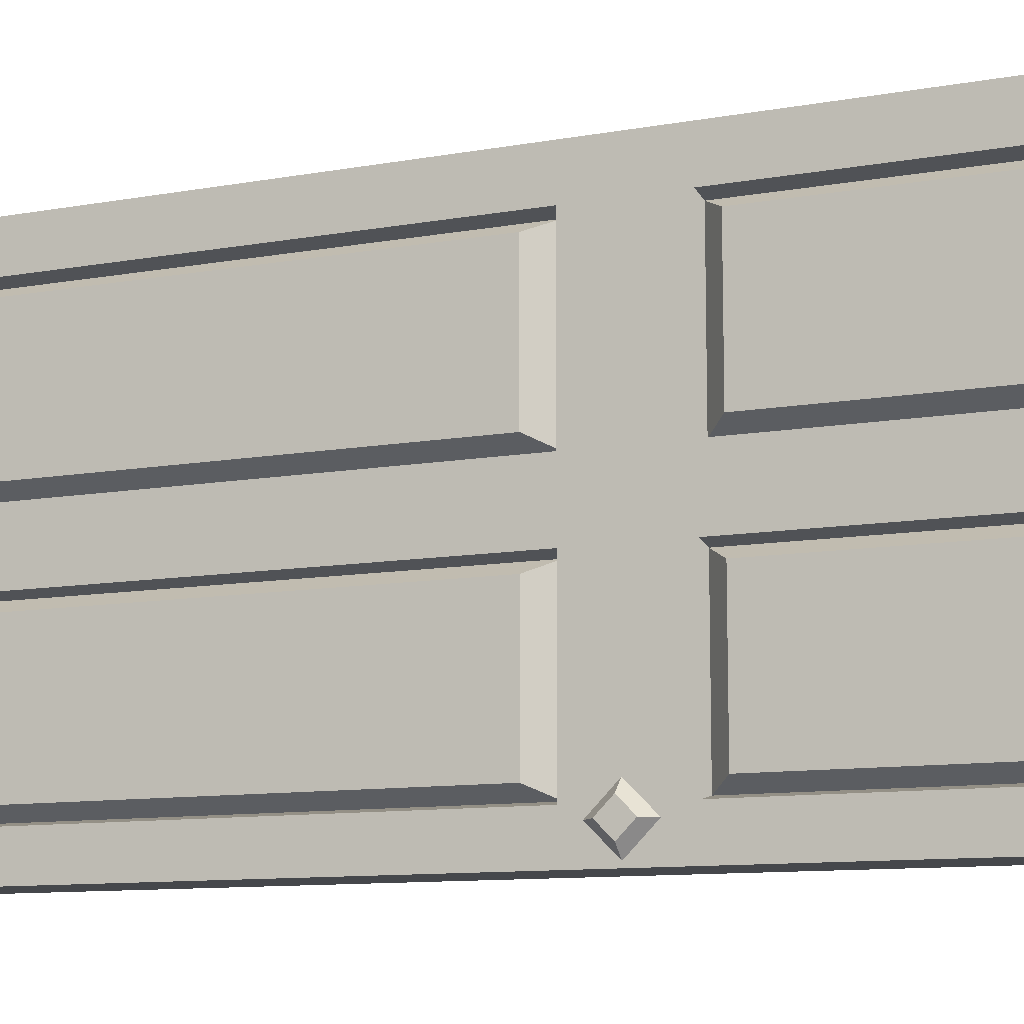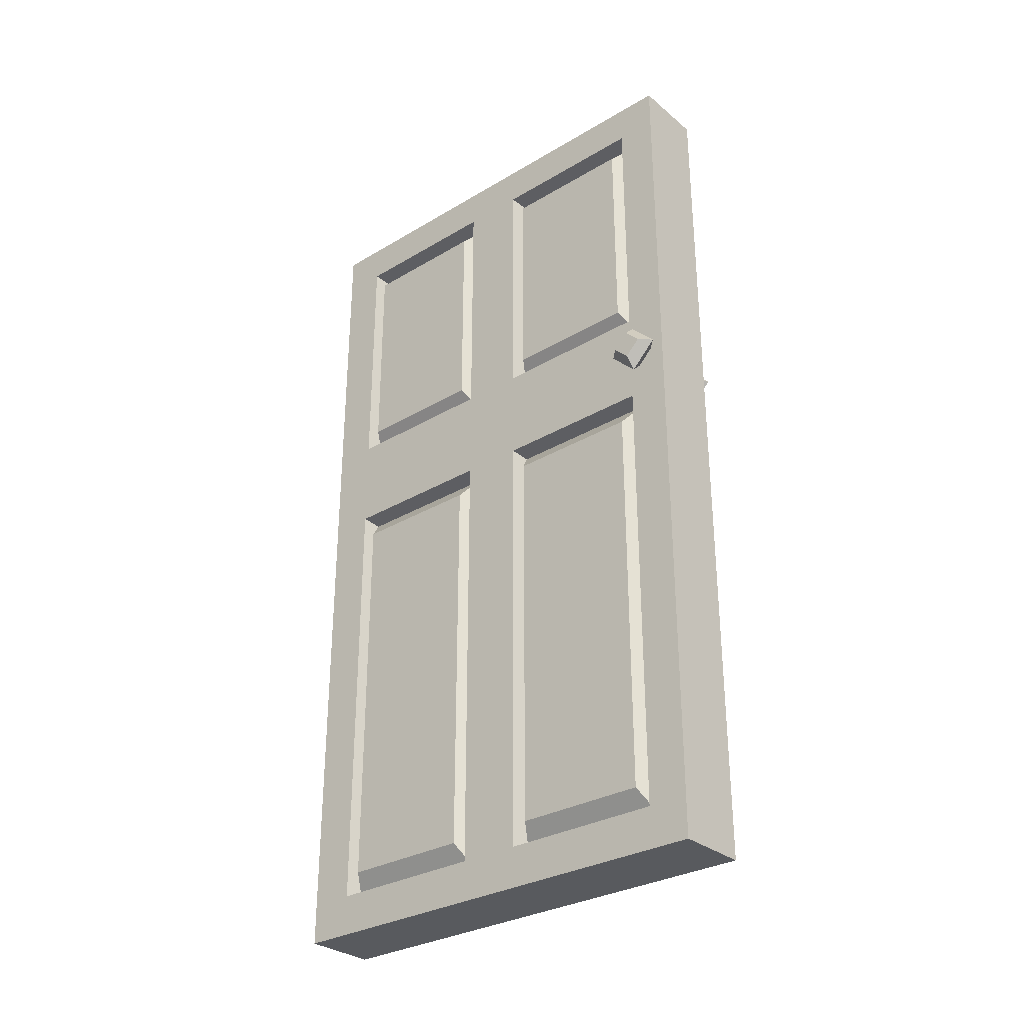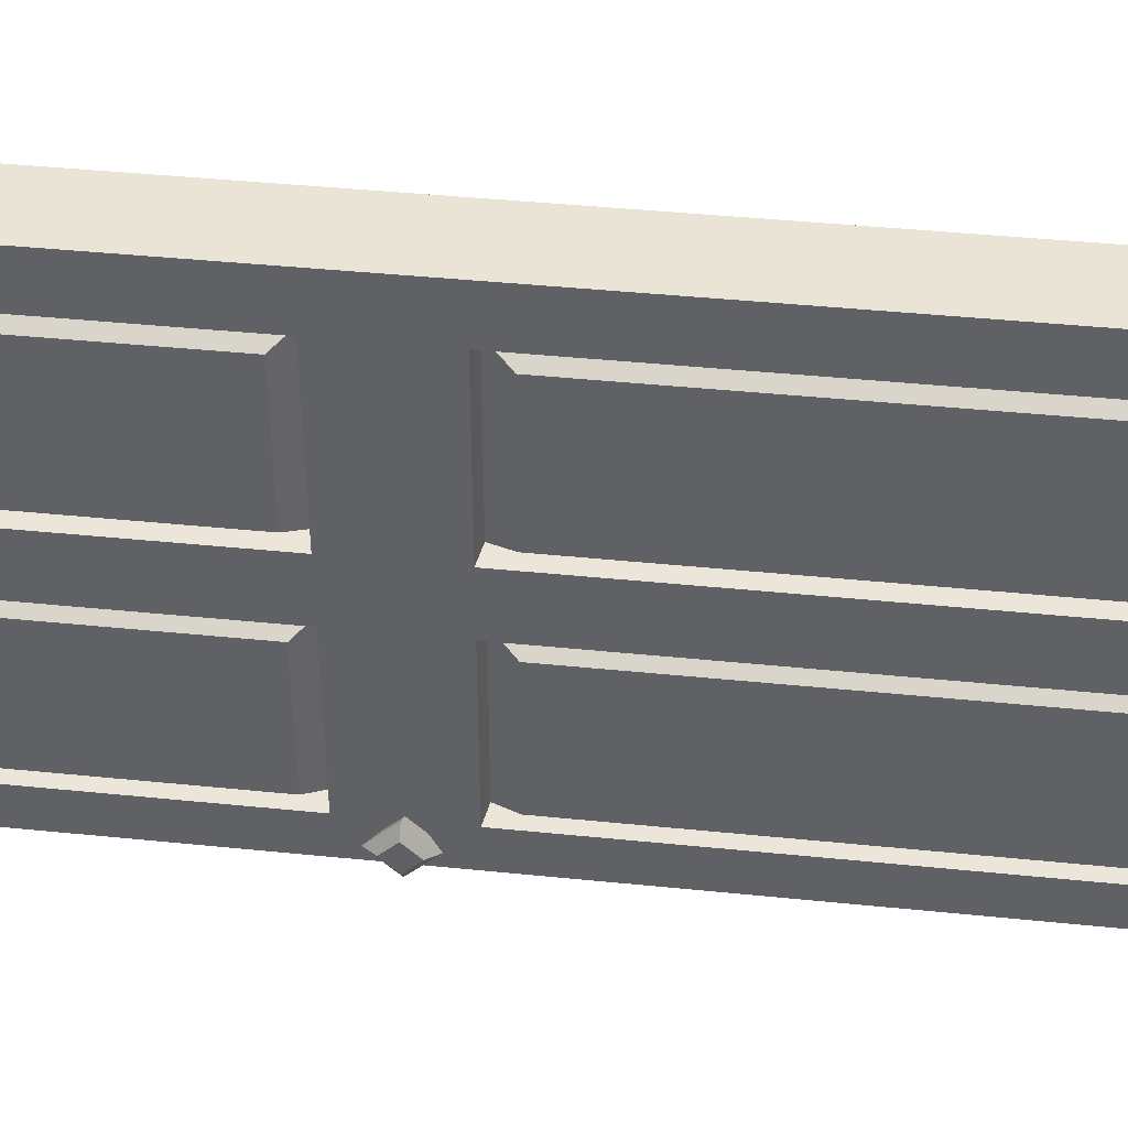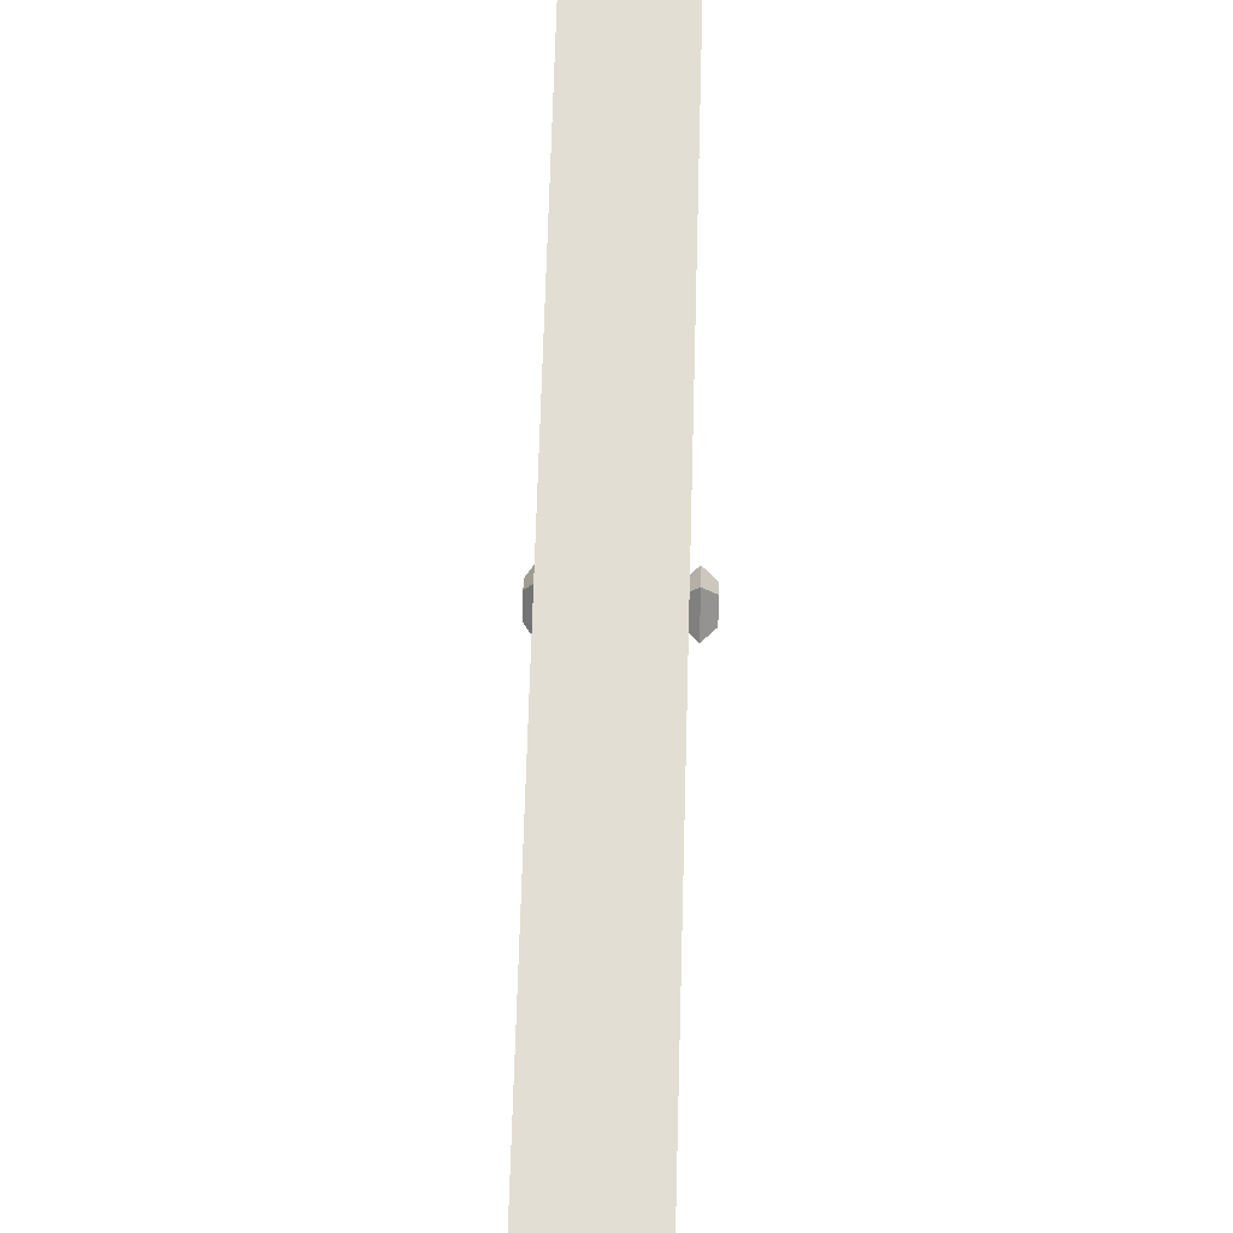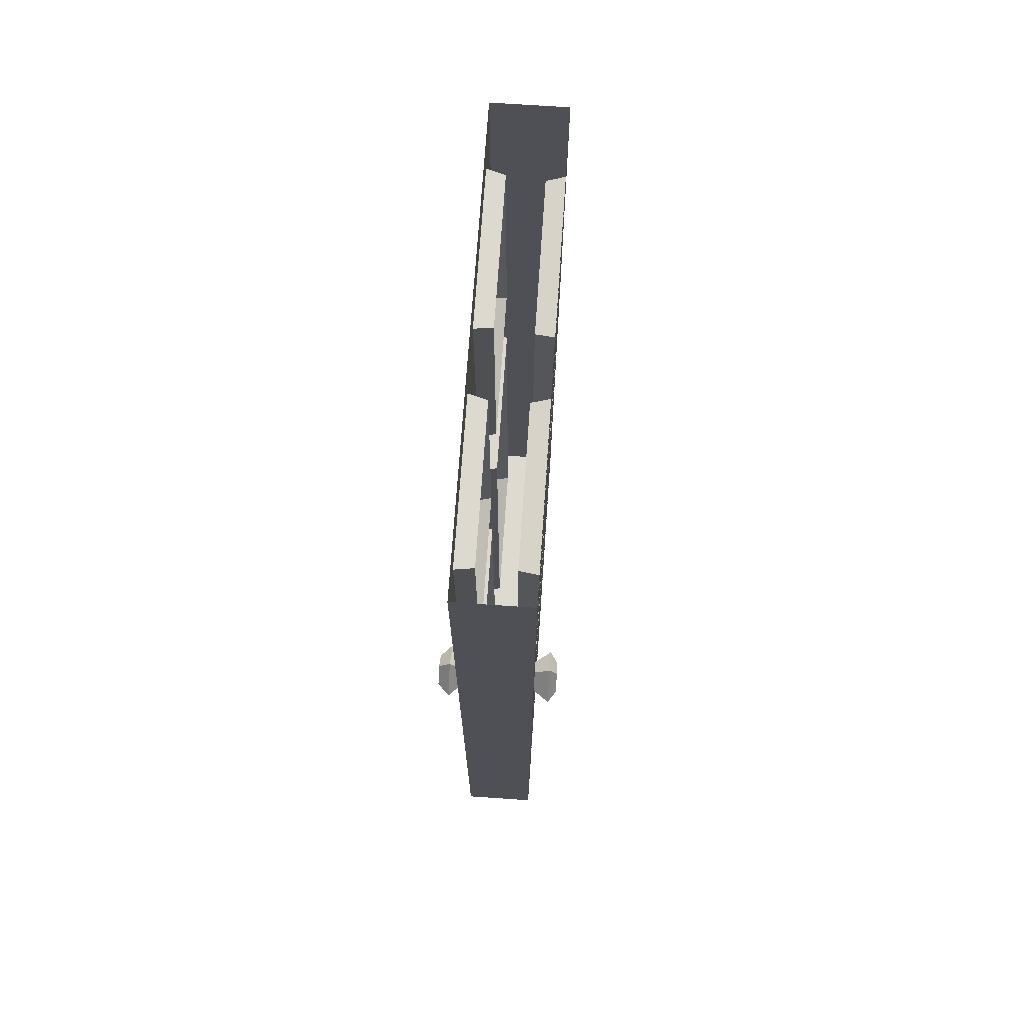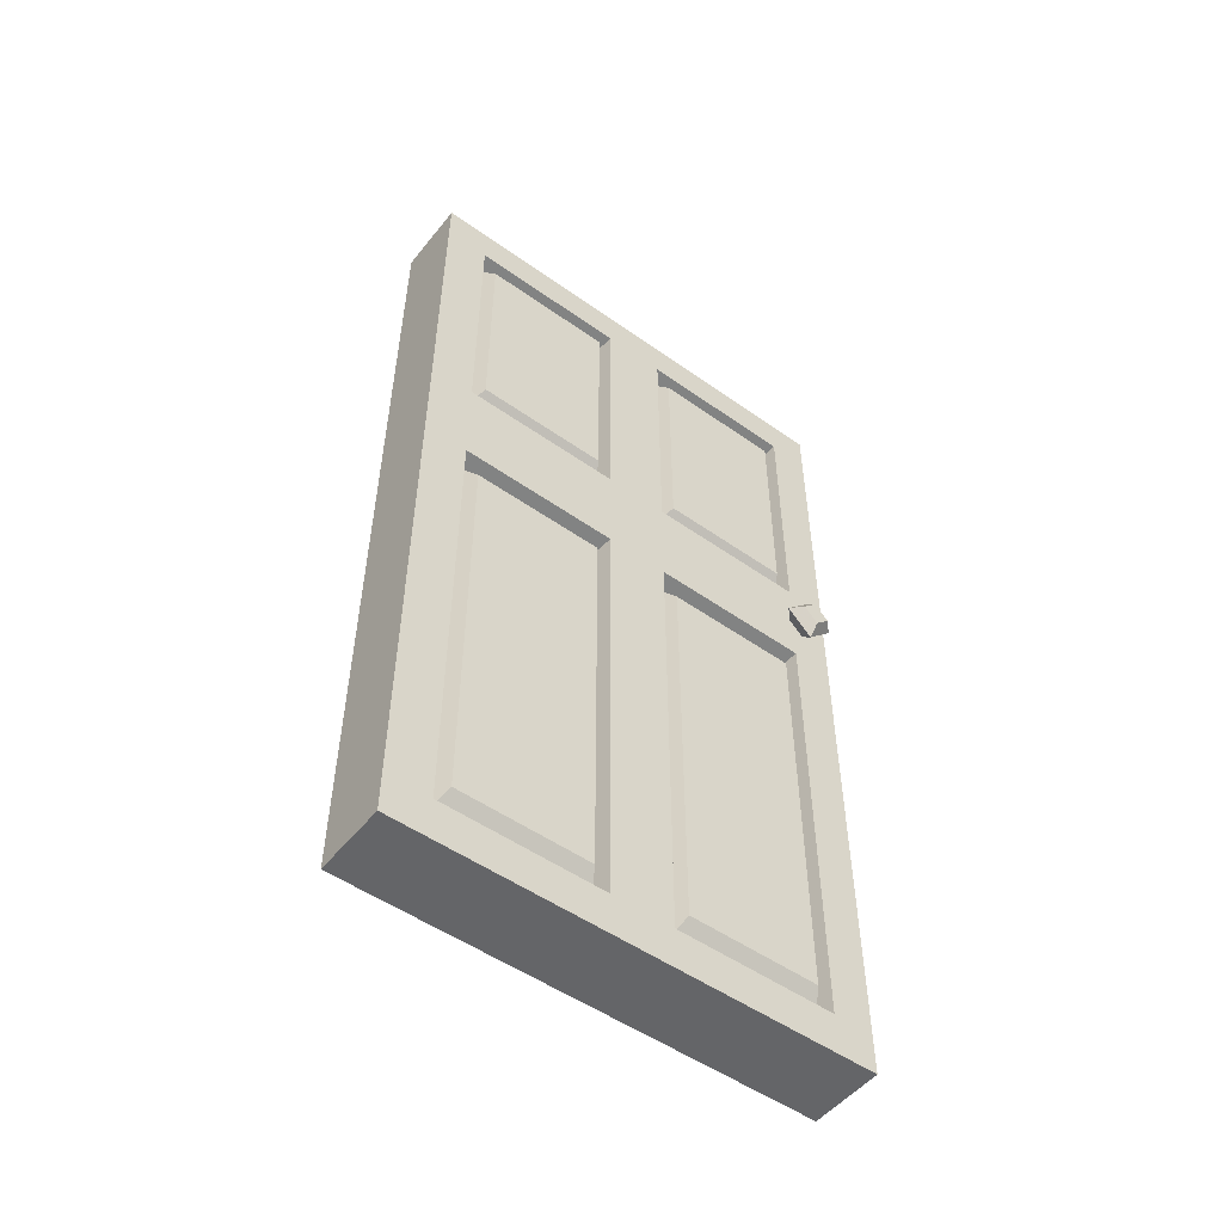
<metadata>
{"format":"obj","ext":"obj","renderer":"f3d","projection":"perspective","resolution":1024,"background":"white","views":[{"elev":-10.5,"azim":114.6,"up":"+Z"},{"elev":-30.7,"azim":130.5,"up":"+Y"},{"elev":42.7,"azim":-83.1,"up":"+Z"},{"elev":67.3,"azim":1.6,"up":"+Z"},{"elev":70.7,"azim":-176.1,"up":"+Y"},{"elev":-51.5,"azim":52.5,"up":"+Y"}]}
</metadata>
<code>
v -0.4141 -0.6328 -0.07812
v -0.4531 -0.6328 -0.07031
v -0.4531 -0.08594 -0.07031
v -0.4141 -0.09375 -0.07812
v -0.4531 -0.1328 -0.1016
v -0.4531 -0.5938 -0.1016
v -0.4141 -0.6328 -0.4062
v -0.4531 -0.5938 -0.3828
v -0.4141 -0.09375 -0.4062
v -0.4531 -0.6328 -0.4141
v -0.4531 -0.08594 -0.4141
v -0.4531 -0.7344 -0.5
v -0.4531 -0.8359 -0.4141
v -0.4531 -0.8359 -0.07031
v -0.4531 -0.8359 0.05469
v -0.4531 -0.6328 0.05469
v -0.4531 -0.08594 0.05469
v -0.4531 0 0
v -0.4531 0 -0.5
v -0.4531 -0.1328 -0.3828
v -0.4141 -0.6328 0.3906
v -0.4531 -0.6328 0.3984
v -0.4531 -0.08594 0.3984
v -0.4141 -0.09375 0.3906
v -0.4531 -0.1328 0.3672
v -0.4531 -0.5938 0.3672
v -0.4141 -0.6328 0.0625
v -0.4531 -0.5938 0.08594
v -0.4141 -0.09375 0.0625
v -0.4531 0 0.5
v -0.4141 -1.789 0.3906
v -0.4531 -1.789 0.3984
v -0.4531 -0.8359 0.3984
v -0.4141 -0.8438 0.3906
v -0.4531 -0.8906 0.3672
v -0.4531 -1.742 0.3672
v -0.4141 -1.789 0.0625
v -0.4531 -1.742 0.08594
v -0.4141 -0.8438 0.0625
v -0.4531 -1.789 0.05469
v -0.4531 -1.789 -0.07031
v -0.4531 -1.875 0
v -0.4531 -1.875 0.5
v -0.4531 -0.7344 0.5
v -0.4531 -0.8906 0.08594
v -0.4141 -1.789 -0.07812
v -0.4141 -0.8438 -0.07812
v -0.4531 -0.8906 -0.1016
v -0.4531 -1.742 -0.1016
v -0.4141 -1.789 -0.4062
v -0.4531 -1.742 -0.3828
v -0.4141 -0.8438 -0.4062
v -0.4531 -1.789 -0.4141
v -0.4531 -1.875 -0.5
v -0.2969 -1.875 -0.5
v -0.2969 -1.875 0
v -0.2969 -1.875 0.5
v -0.2969 -0.7344 0.5
v -0.2969 0 0.5
v -0.4531 -0.8906 -0.3828
v -0.4531 -0.1328 0.08594
v -0.2969 -1.789 -0.07031
v -0.2969 -1.789 0.0625
v -0.2969 -1.789 0.4062
v -0.2969 -0.8359 0.4062
v -0.2969 -0.6328 0.4062
v -0.2969 -0.08594 0.4062
v -0.2969 -0.08594 0.0625
v -0.2969 0 0
v -0.2969 -0.08594 -0.07031
v -0.2969 0 -0.5
v -0.2969 -0.08594 -0.4141
v -0.2969 -0.7344 -0.5
v -0.2969 -1.789 -0.4141
v -0.2969 -0.8359 -0.07031
v -0.2969 -0.8359 0.0625
v -0.3359 -1.789 0.07031
v -0.3359 -0.8438 0.07031
v -0.2969 -0.8906 0.09375
v -0.2969 -1.742 0.09375
v -0.3359 -1.789 0.3984
v -0.2969 -1.742 0.375
v -0.3359 -0.8438 0.3984
v -0.2969 -0.6328 0.0625
v -0.2969 -0.6328 -0.07031
v -0.3359 -0.09375 -0.07812
v -0.3359 -0.09375 -0.4062
v -0.3359 -0.6328 -0.4062
v -0.2969 -0.6328 -0.4141
v -0.2969 -0.8359 -0.4141
v -0.3359 -0.6328 0.07031
v -0.3359 -0.09375 0.07031
v -0.2969 -0.1328 0.09375
v -0.2969 -0.5938 0.09375
v -0.3359 -0.6328 0.3984
v -0.2969 -0.5938 0.375
v -0.3359 -0.09375 0.3984
v -0.5 -0.7344 -0.4688
v -0.4844 -0.7344 -0.4922
v -0.4844 -0.7891 -0.4375
v -0.5 -0.7656 -0.4375
v -0.5 -0.7031 -0.4375
v -0.4844 -0.6797 -0.4375
v -0.4531 -0.7031 -0.4375
v -0.4531 -0.7344 -0.4688
v -0.4531 -0.7656 -0.4375
v -0.4844 -0.7344 -0.3828
v -0.5 -0.7344 -0.4062
v -0.4531 -0.7344 -0.4062
v -0.25 -0.7344 -0.4062
v -0.2734 -0.7344 -0.3828
v -0.2734 -0.7891 -0.4375
v -0.25 -0.7656 -0.4375
v -0.25 -0.7031 -0.4375
v -0.2734 -0.6797 -0.4375
v -0.2969 -0.7031 -0.4375
v -0.2969 -0.7344 -0.4062
v -0.2969 -0.7656 -0.4375
v -0.2734 -0.7344 -0.4922
v -0.25 -0.7344 -0.4688
v -0.2969 -0.7344 -0.4688
v -0.3359 -1.789 -0.4062
v -0.3359 -0.8438 -0.4062
v -0.2969 -0.8906 -0.3828
v -0.2969 -1.742 -0.3828
v -0.3359 -1.789 -0.07812
v -0.2969 -1.742 -0.1016
v -0.3359 -0.8438 -0.07812
v -0.3359 -0.6328 -0.07812
v -0.2969 -0.5938 -0.1016
v -0.2969 -0.1328 -0.1016
v -0.2969 -0.1328 -0.3828
v -0.2969 -0.5938 -0.3828
v -0.2969 -0.8906 -0.1016
v -0.2969 -0.8906 0.375
v -0.2969 -0.1328 0.375
f 1 2 3
f 1 3 4
f 7 8 9
f 4 9 20
f 4 20 5
f 8 20 9
f 21 22 23
f 21 23 24
f 27 28 29
f 31 32 33
f 31 33 34
f 37 38 39
f 34 39 45
f 34 45 35
f 38 45 39
f 46 41 14
f 46 14 47
f 50 51 52
f 47 52 60
f 47 60 48
f 51 60 52
f 61 25 24
f 61 24 29
f 61 29 28
f 63 76 77
f 77 76 78
f 81 82 83
f 72 87 88
f 72 88 89
f 91 84 68
f 91 68 92
f 95 96 97
f 122 74 90
f 122 90 123
f 126 127 128
f 86 129 130
f 86 130 131
f 86 131 87
f 87 131 132
f 134 124 123
f 134 123 128
f 134 128 127
f 135 79 78
f 135 78 83
f 135 83 82
f 136 93 92
f 136 92 97
f 136 97 96
f 1 4 5
f 1 5 6
f 1 6 7
f 7 6 8
f 7 9 10
f 10 9 11
f 3 11 4
f 4 11 9
f 21 24 25
f 21 25 26
f 21 26 27
f 27 26 28
f 27 29 16
f 16 29 17
f 17 29 24
f 17 24 23
f 31 34 35
f 31 35 36
f 31 36 37
f 37 36 38
f 37 39 40
f 40 39 15
f 33 15 34
f 34 15 39
f 46 47 48
f 46 48 49
f 46 49 50
f 50 49 51
f 50 52 53
f 53 52 13
f 47 14 13
f 47 13 52
f 77 78 79
f 77 79 80
f 77 80 81
f 81 80 82
f 81 83 64
f 64 83 65
f 65 83 78
f 65 78 76
f 70 85 86
f 70 86 87
f 70 87 72
f 91 92 93
f 91 93 94
f 91 94 95
f 95 94 96
f 95 97 66
f 66 97 67
f 67 97 92
f 67 92 68
f 122 123 124
f 122 124 125
f 122 125 126
f 126 125 127
f 126 128 62
f 62 128 75
f 75 128 123
f 75 123 90
f 85 129 86
f 87 132 88
f 88 132 133
f 88 133 129
f 129 133 130
f 10 11 12
f 10 12 13
f 10 13 2
f 2 13 14
f 2 14 15
f 2 15 16
f 2 16 17
f 2 17 3
f 3 17 18
f 3 18 19
f 3 19 11
f 5 20 6
f 6 20 8
f 17 23 30
f 17 30 18
f 40 15 14
f 40 14 41
f 40 41 42
f 40 42 43
f 40 43 32
f 32 43 44
f 32 44 33
f 33 44 22
f 33 22 16
f 33 16 15
f 35 45 36
f 36 45 38
f 53 13 12
f 53 12 54
f 53 54 41
f 41 54 42
f 44 30 23
f 44 23 22
f 48 60 49
f 49 60 51
f 61 28 26
f 61 26 25
f 56 62 63
f 56 63 57
f 57 63 64
f 57 64 58
f 58 64 65
f 58 65 66
f 58 66 67
f 58 67 59
f 59 67 68
f 59 68 69
f 69 68 70
f 69 70 71
f 71 70 72
f 71 72 73
f 19 12 11
f 55 74 62
f 55 62 56
f 62 75 76
f 62 76 63
f 65 76 84
f 65 84 66
f 75 85 84
f 75 84 76
f 70 68 84
f 70 84 85
f 72 89 73
f 73 89 90
f 73 90 74
f 73 74 55
f 85 75 90
f 85 90 89
f 130 133 131
f 131 133 132
f 134 127 125
f 134 125 124
f 135 82 80
f 135 80 79
f 136 96 94
f 136 94 93
f 42 54 55
f 42 55 56
f 42 56 43
f 43 56 57
f 43 57 58
f 43 58 44
f 44 58 59
f 44 59 30
f 71 73 12
f 71 12 19
f 73 55 54
f 73 54 12
f 98 99 100
f 98 100 101
f 98 101 102
f 98 102 99
f 99 102 103
f 99 103 104
f 99 104 105
f 99 105 100
f 100 105 106
f 100 106 107
f 100 107 101
f 101 107 108
f 101 108 102
f 102 108 103
f 103 108 107
f 103 107 109
f 103 109 104
f 107 106 109
f 110 111 112
f 110 112 113
f 110 113 114
f 110 114 111
f 111 114 115
f 111 115 116
f 111 116 117
f 111 117 112
f 112 117 118
f 112 118 119
f 112 119 113
f 113 119 120
f 113 120 114
f 114 120 115
f 115 120 119
f 115 119 121
f 115 121 116
f 119 118 121

</code>
